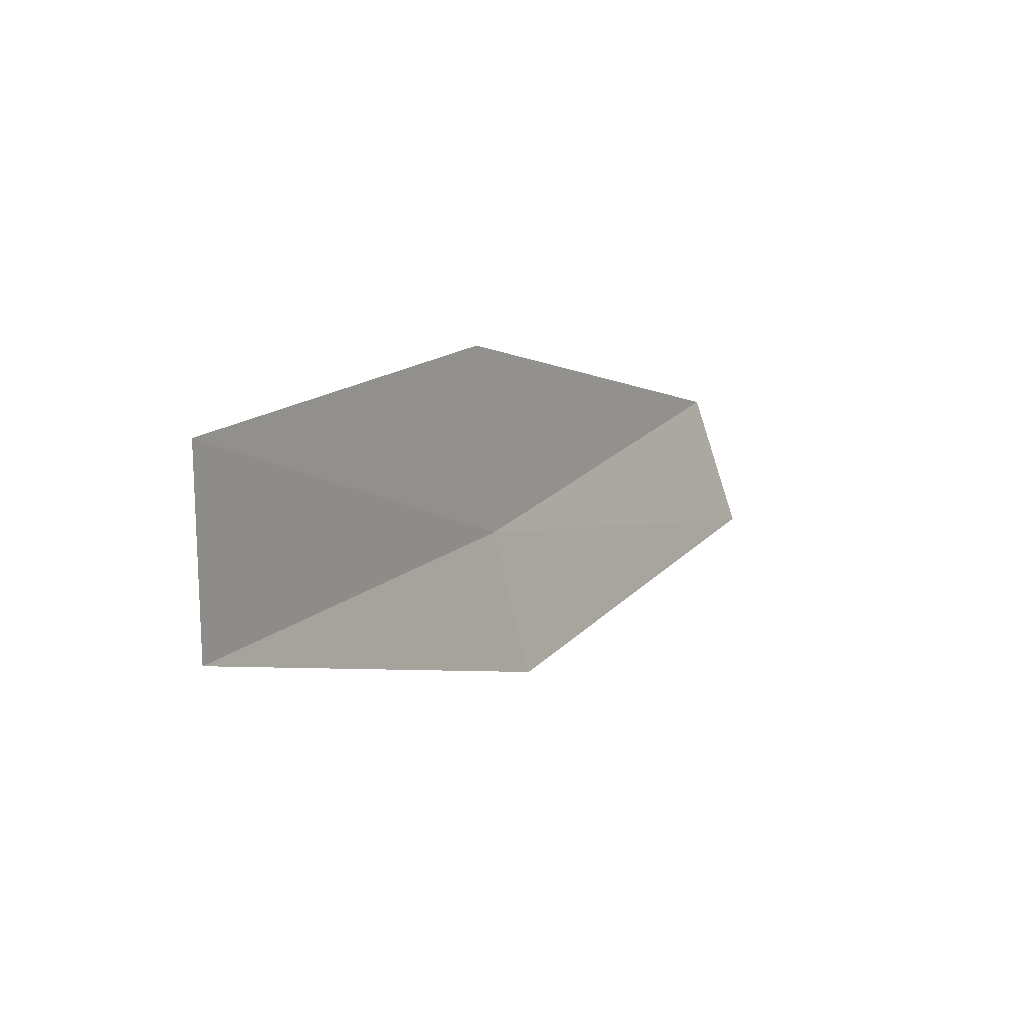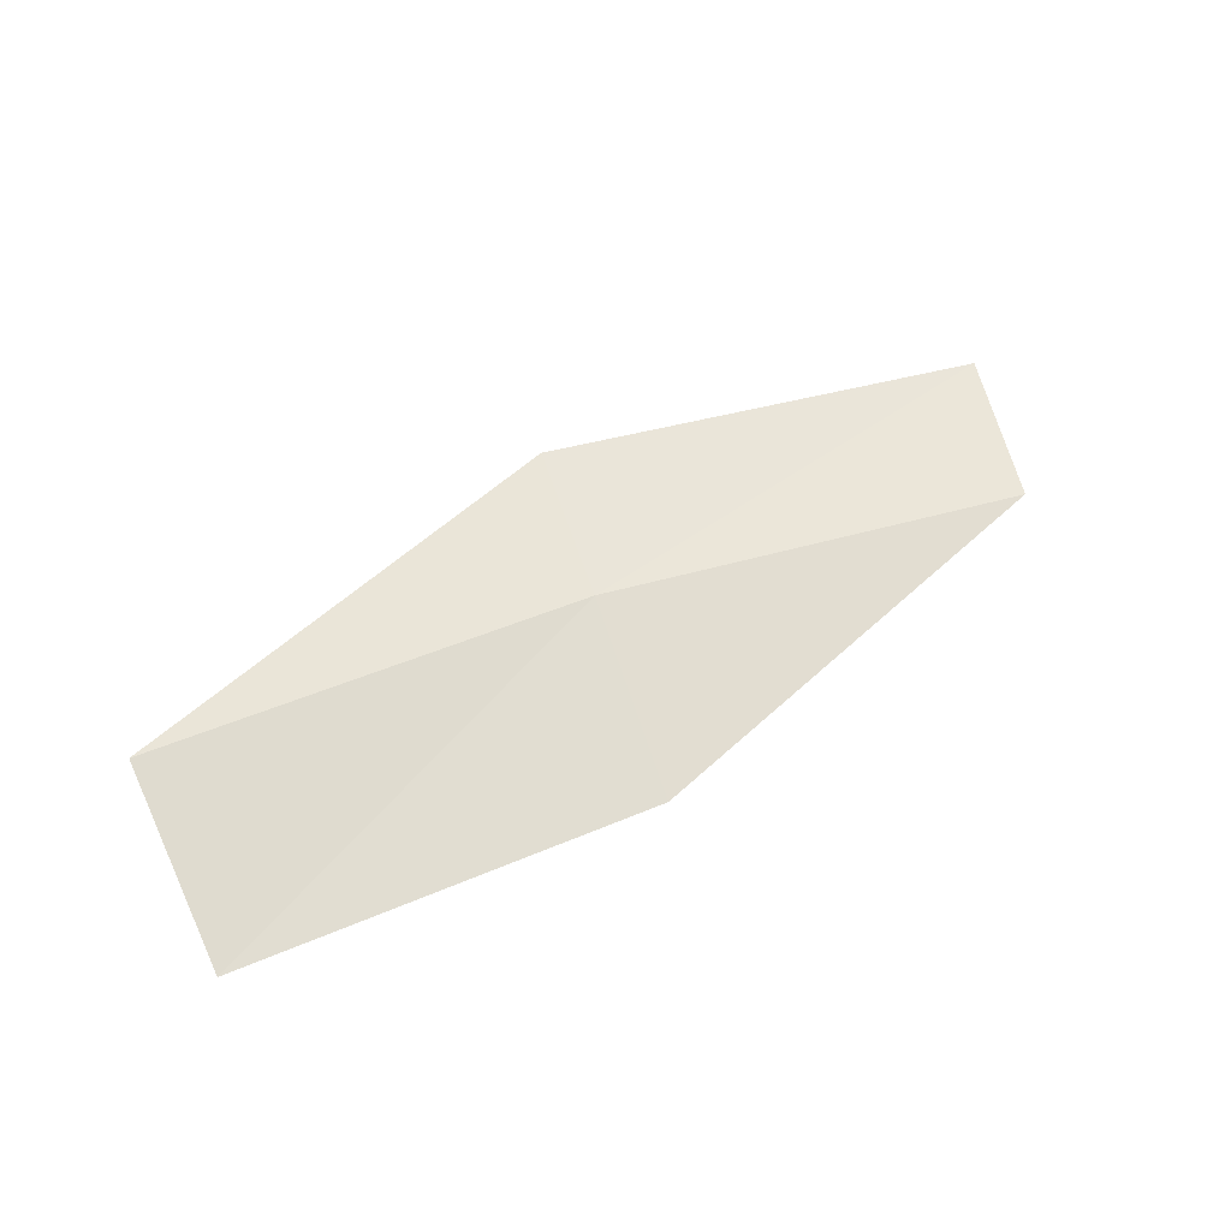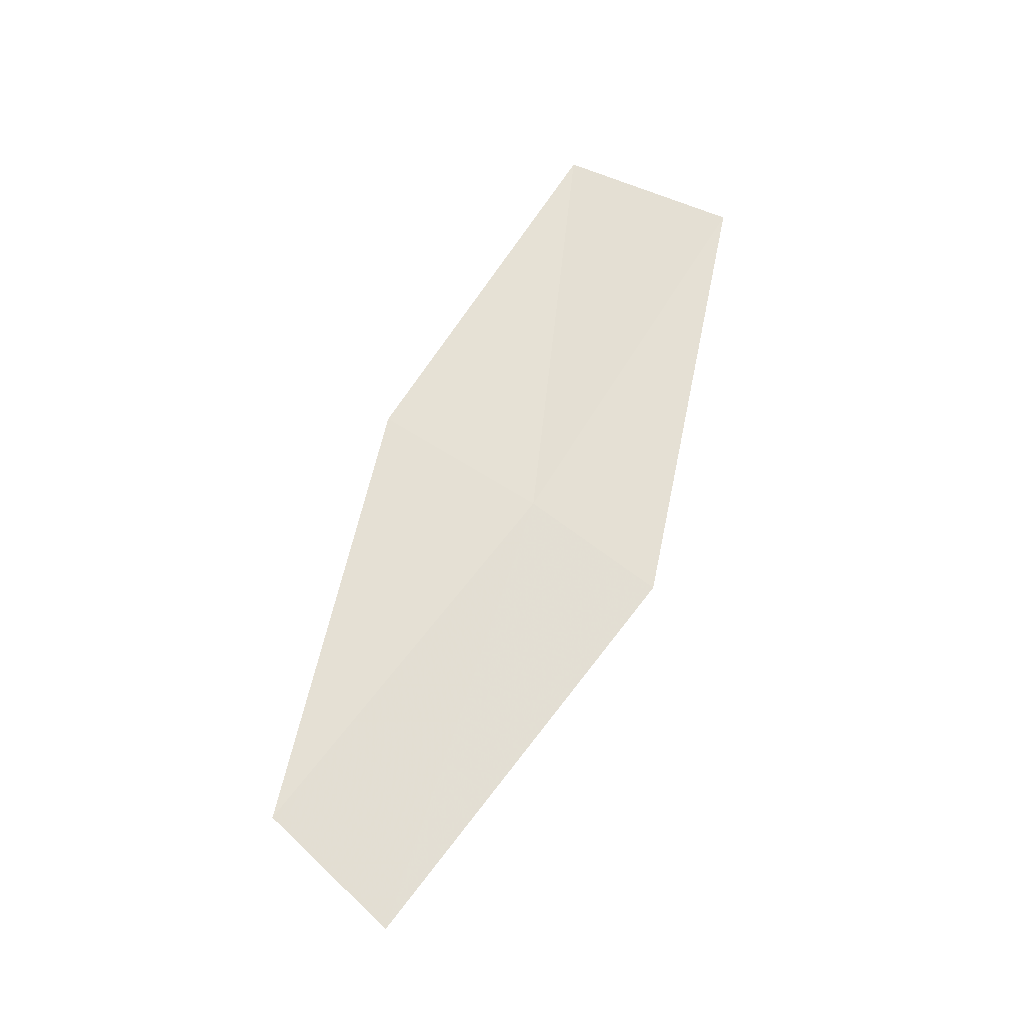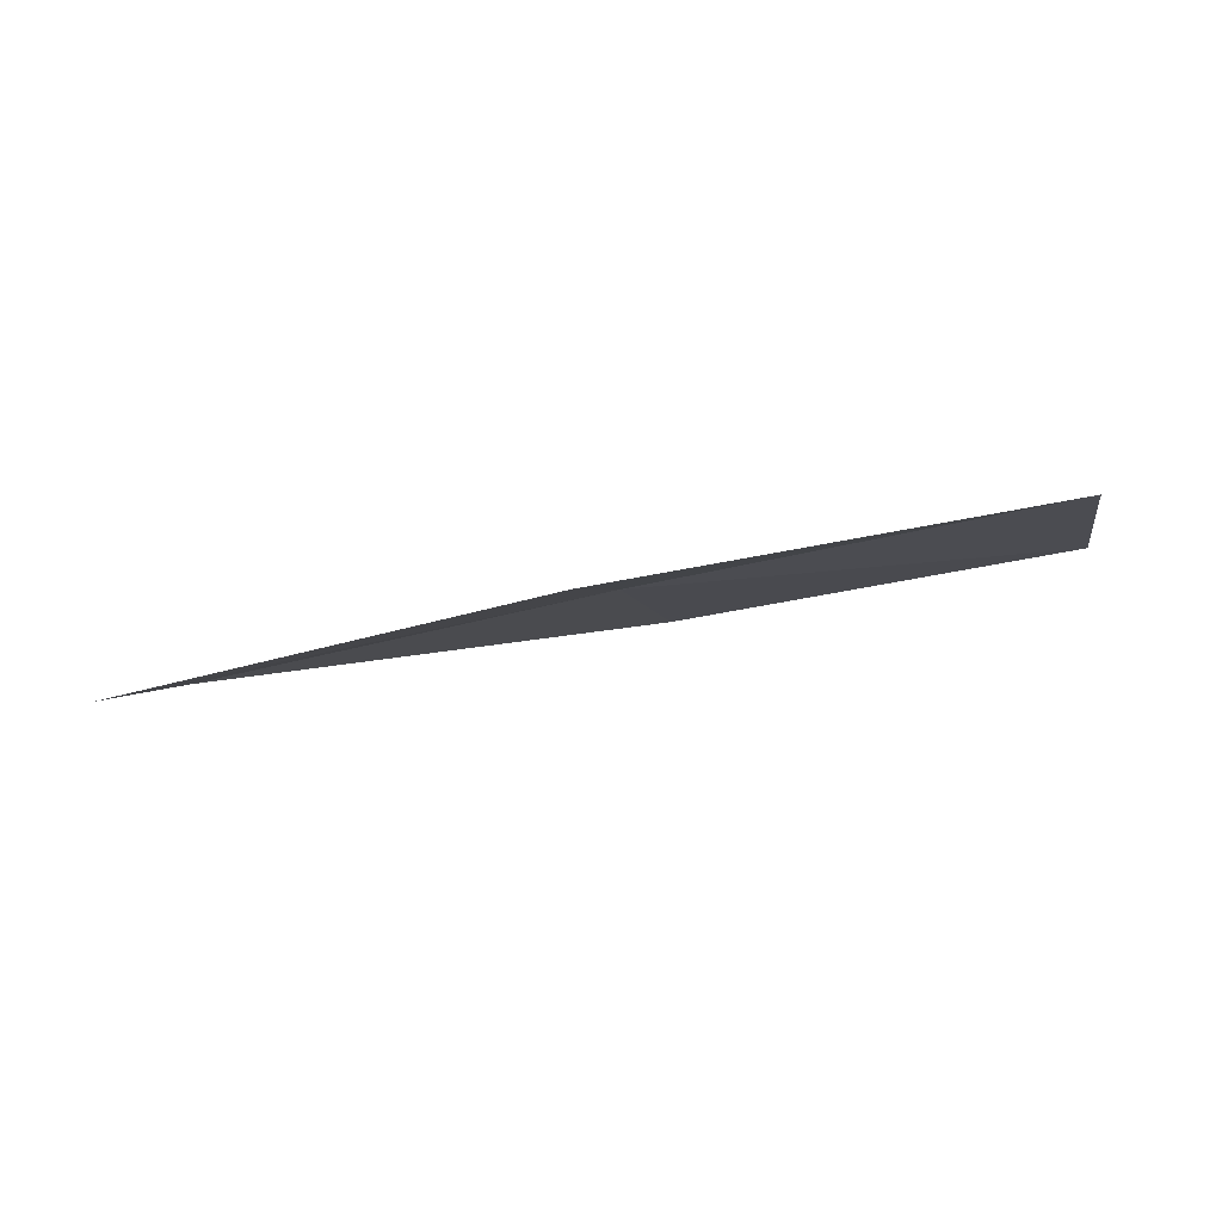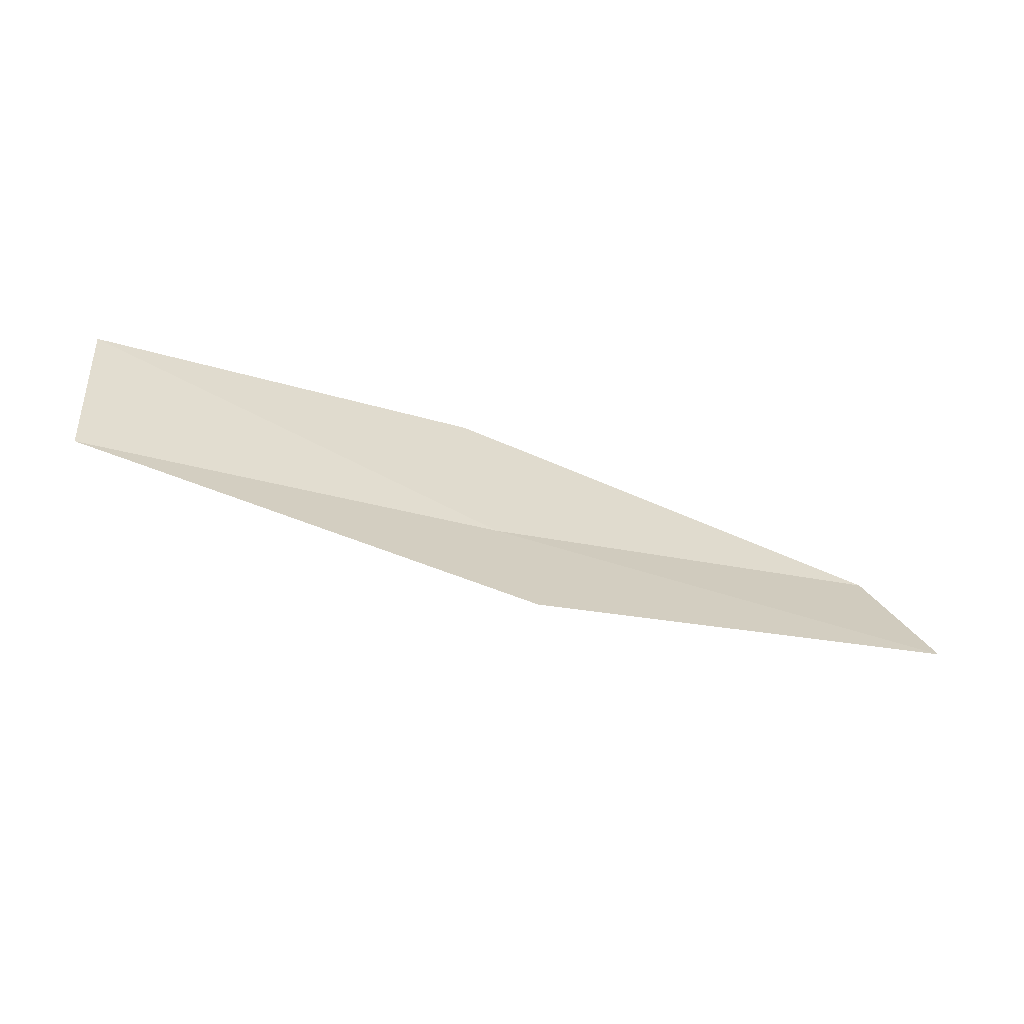
<metadata>
{"format":"obj","ext":"obj","renderer":"f3d","projection":"perspective","resolution":1024,"background":"white","views":[{"elev":9.0,"azim":115.4,"up":"+Y"},{"elev":71.7,"azim":149.0,"up":"+Z"},{"elev":53.9,"azim":-65.9,"up":"+Z"},{"elev":-8.6,"azim":2.8,"up":"+Z"},{"elev":-61.0,"azim":152.5,"up":"+Y"}]}
</metadata>
<code>
v -4.998 -23.54 11.23
v -7.339 -22.96 10.82
v -7.609 -23.8 10.64
v -5.185 -24.4 11.09
v -4.759 -22.43 11.22
v -2.613 -23.85 11.63
v -2.487 -22.73 11.57
f 1 3 2
f 1 4 3
f 1 2 5
f 1 6 4
f 1 5 7
f 1 7 6

</code>
